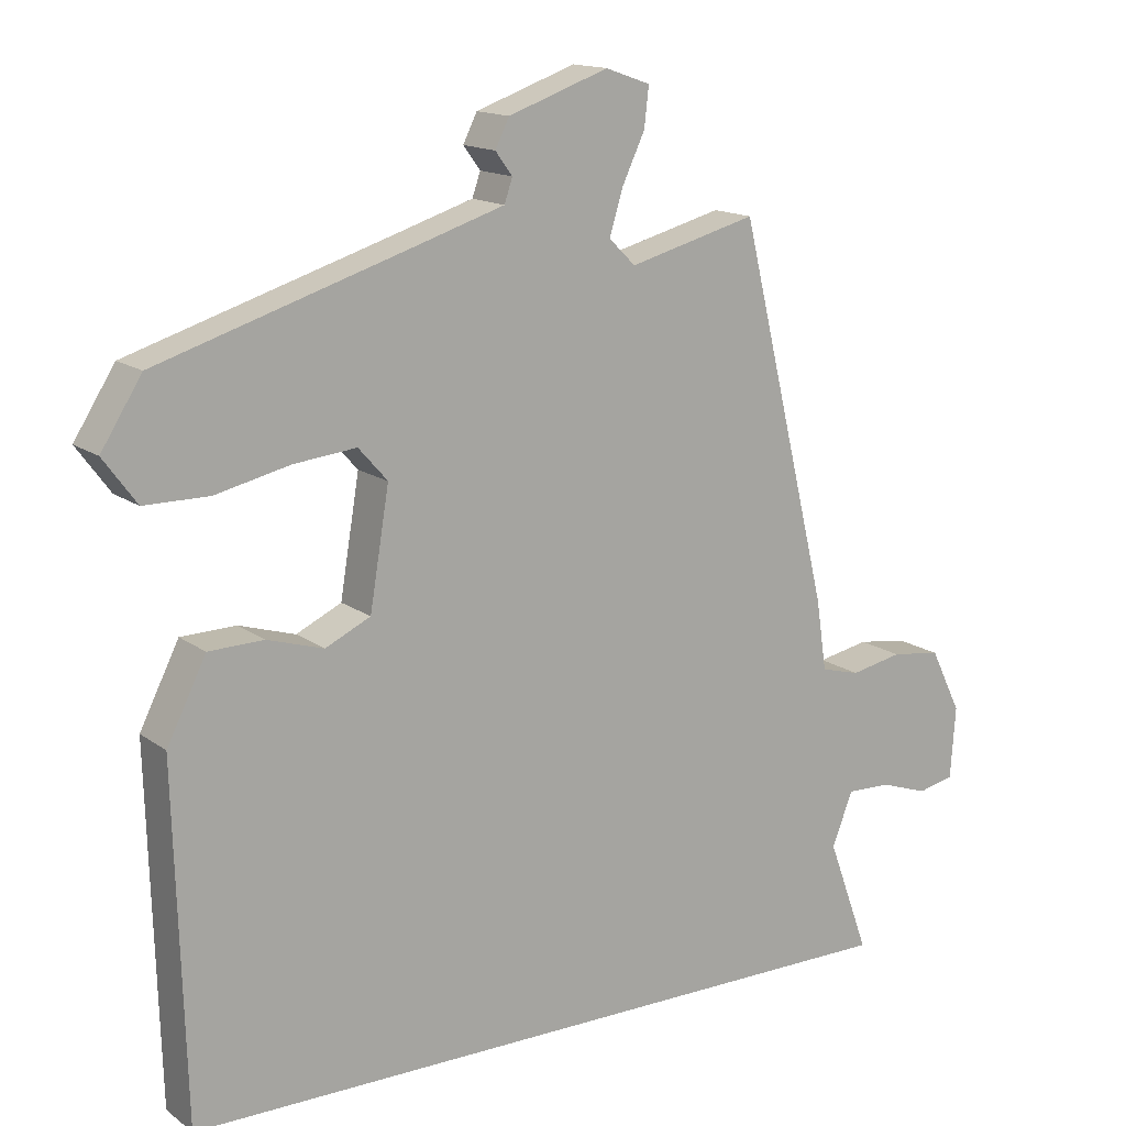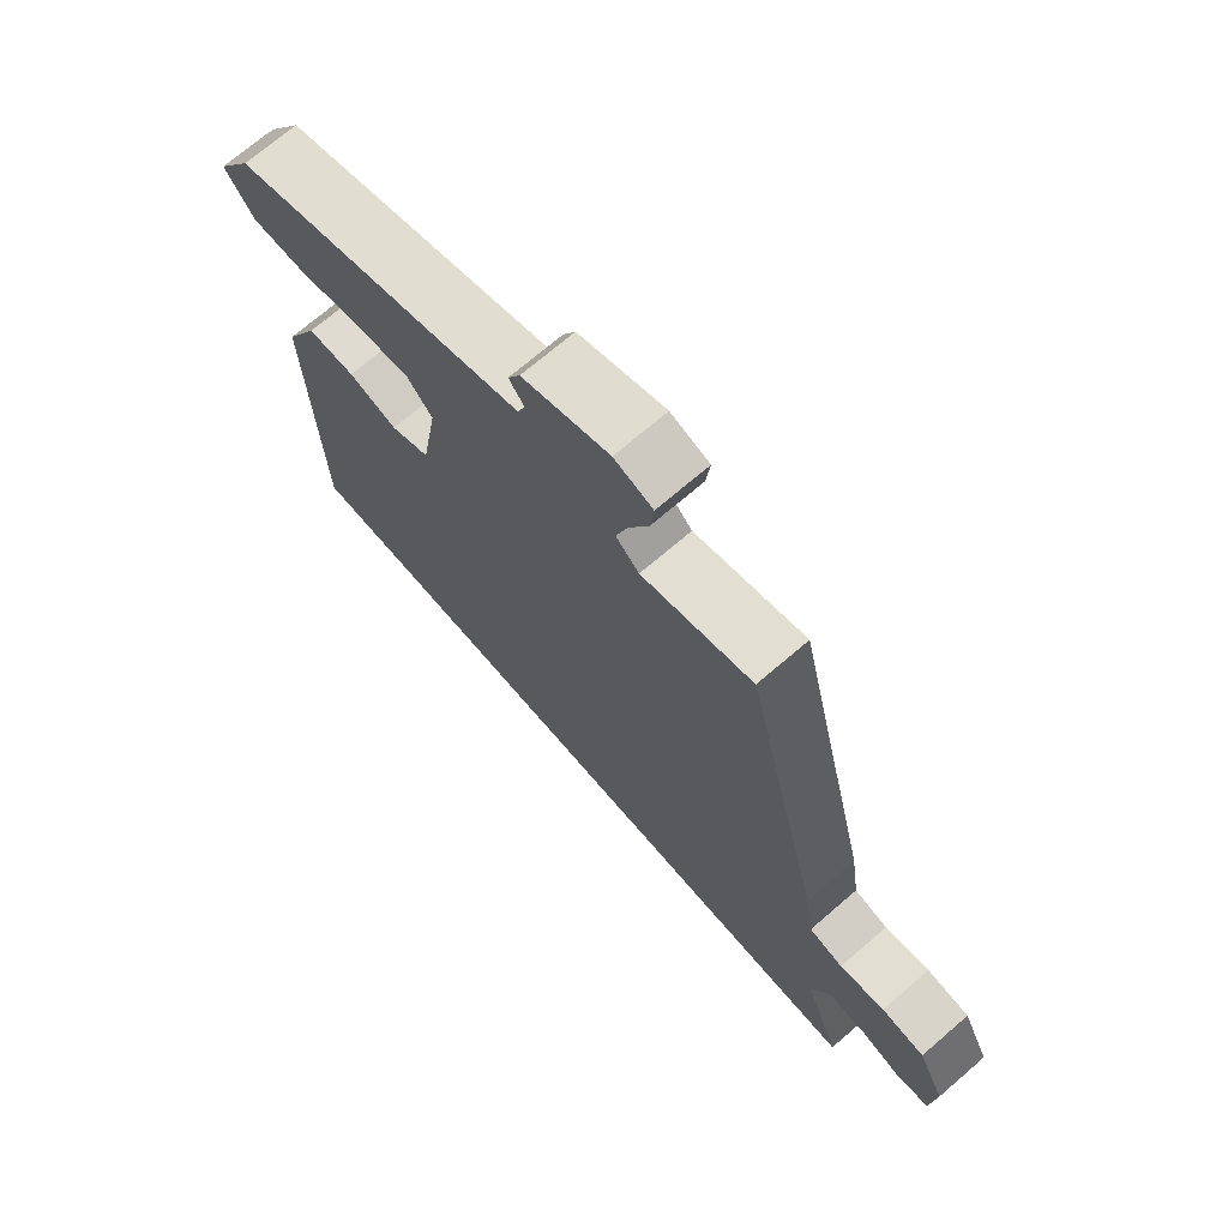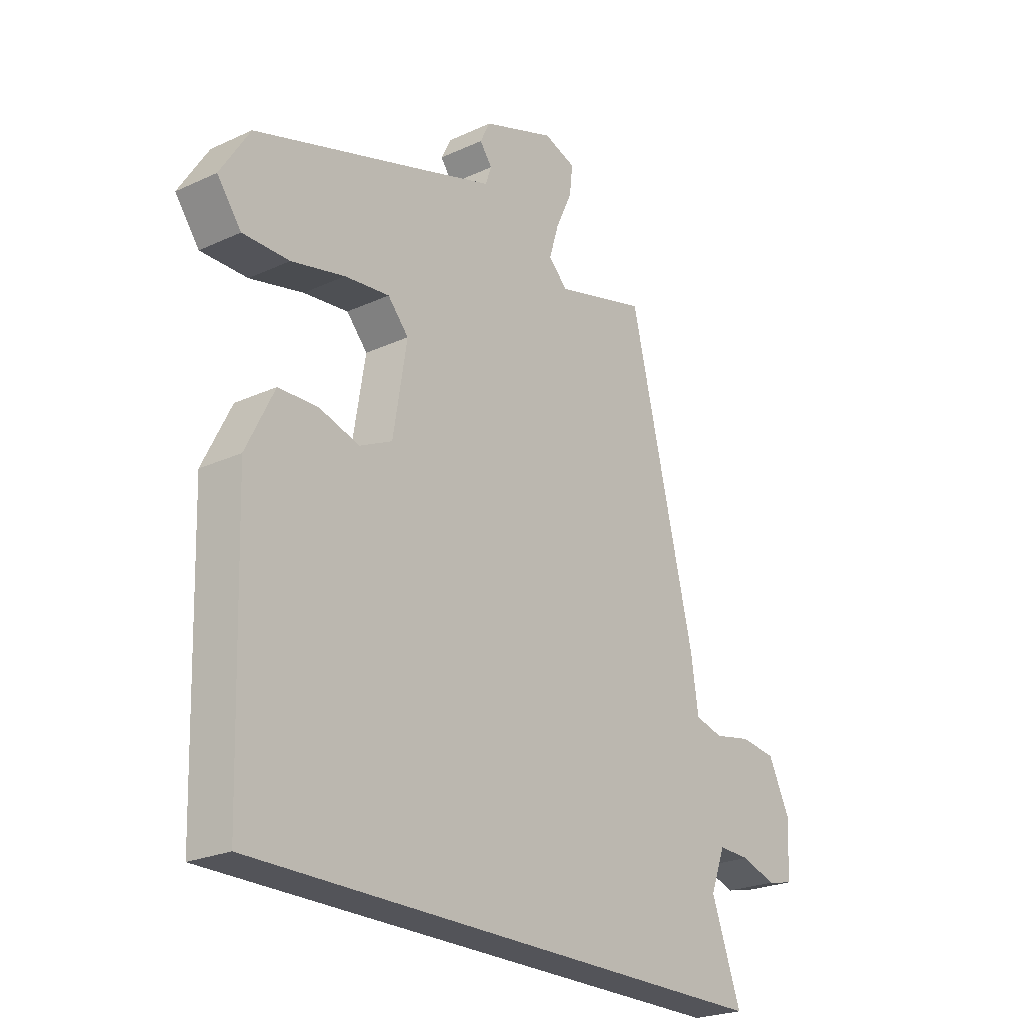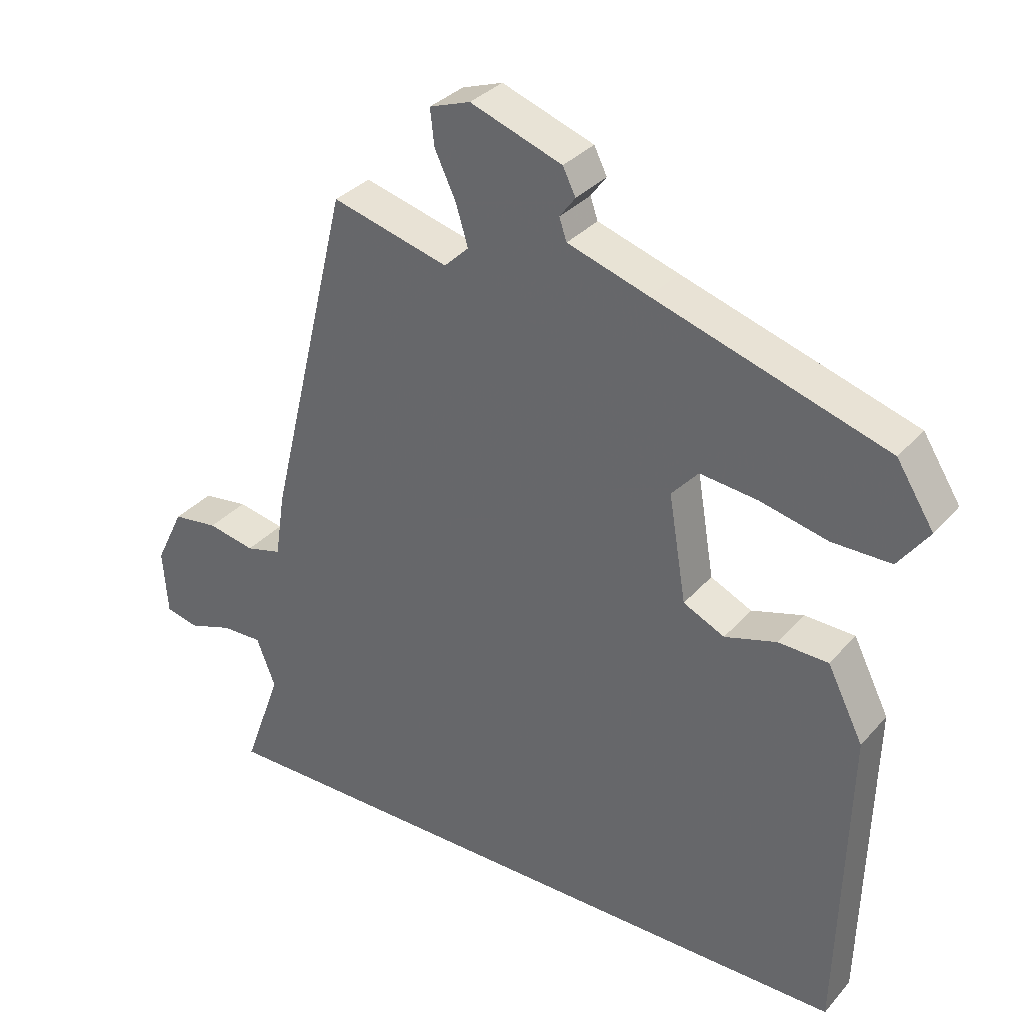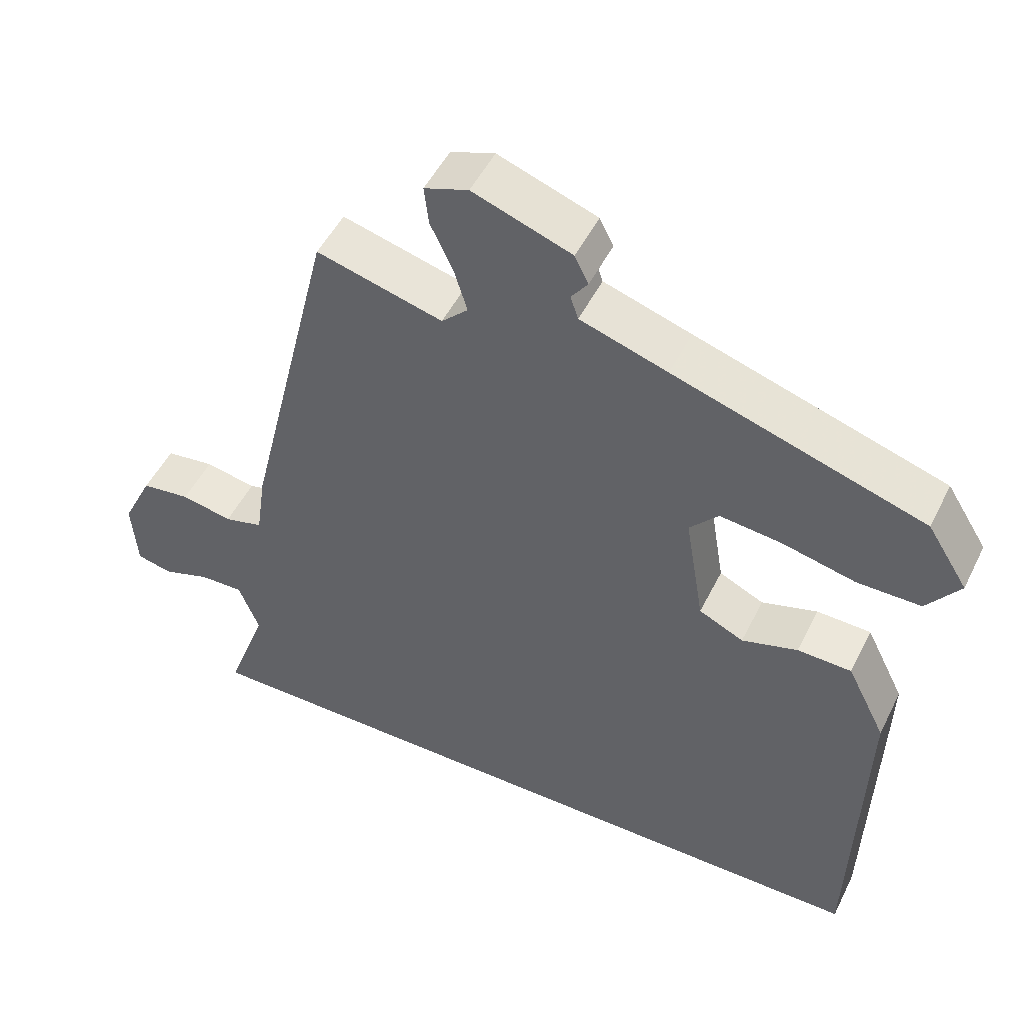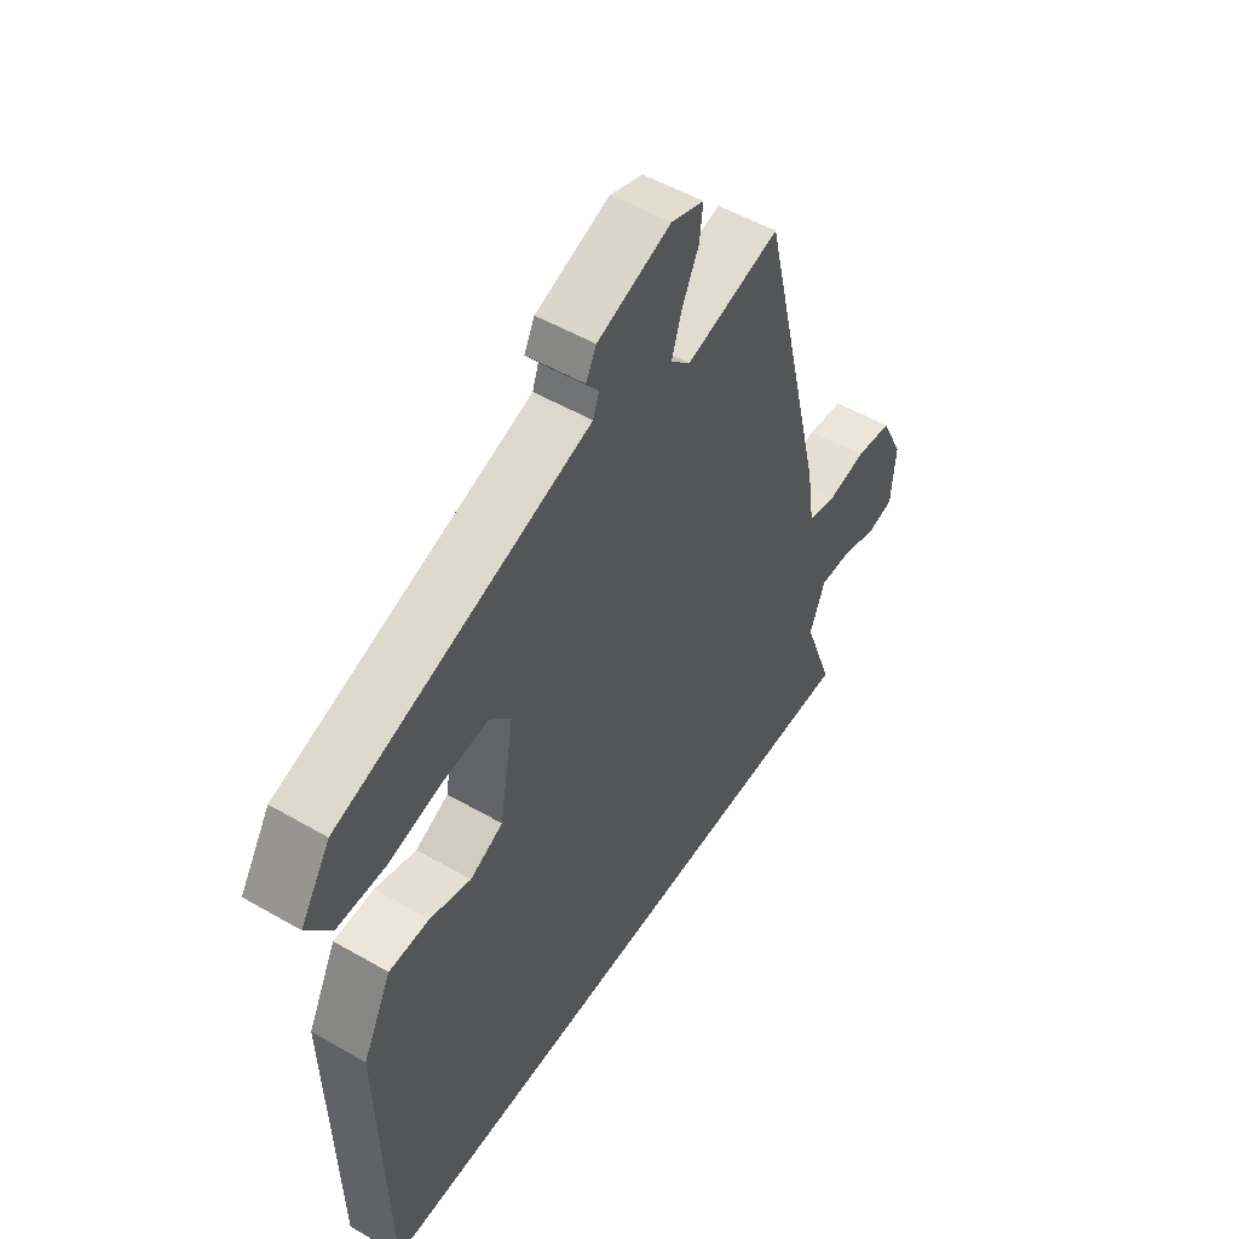
<metadata>
{"format":"obj","ext":"obj","renderer":"f3d","projection":"perspective","resolution":1024,"background":"white","views":[{"elev":14.8,"azim":-33.6,"up":"+Z"},{"elev":71.0,"azim":49.3,"up":"+Z"},{"elev":-23.7,"azim":-52.3,"up":"+Z"},{"elev":33.2,"azim":-145.8,"up":"+Z"},{"elev":50.1,"azim":-154.3,"up":"+Z"},{"elev":51.8,"azim":-57.9,"up":"+Z"}]}
</metadata>
<code>
v 0.336 0.07 0.507
v 0.458 0.07 0
v 0.472 0.07 -0.095
v 0.525 0.07 -0.109
v 0.595 0.07 -0.095
v 0.662 0.07 -0.104
v 0.704 0.07 -0.19
v 0.697 0.07 -0.287
v 0.648 0.07 -0.298
v 0.583 0.07 -0.276
v 0.523 0.07 -0.274
v 0.495 0.07 -0.346
v 0.551 0.07 -0.5
v -0.455 0.07 -0.5
v -0.469 0.07 -0.03
v -0.416 0.07 0.076
v -0.342 0.07 0.078
v -0.266 0.07 0.055
v -0.205 0.07 0.084
v -0.179 0.07 0.241
v -0.218 0.07 0.285
v -0.302 0.07 0.276
v -0.402 0.07 0.253
v -0.489 0.07 0.253
v -0.534 0.07 0.314
v -0.479 0.07 0.401
v -0.138 0.07 0.508
v -0.019 0.07 0.546
v -0.008 0.07 0.578
v -0.031 0.07 0.609
v -0.012 0.07 0.647
v 0.123 0.07 0.695
v 0.183 0.07 0.674
v 0.177 0.07 0.621
v 0.146 0.07 0.555
v 0.128 0.07 0.496
v 0.164 0.07 0.461
v 0.336 0 0.507
v 0.458 0 0
v 0.472 0 -0.095
v 0.525 0 -0.109
v 0.595 0 -0.095
v 0.662 0 -0.104
v 0.704 0 -0.19
v 0.697 0 -0.287
v 0.648 0 -0.298
v 0.583 0 -0.276
v 0.523 0 -0.274
v 0.495 0 -0.346
v 0.551 0 -0.5
v -0.455 0 -0.5
v -0.469 0 -0.03
v -0.416 0 0.076
v -0.342 0 0.078
v -0.266 0 0.055
v -0.205 0 0.084
v -0.179 0 0.241
v -0.218 0 0.285
v -0.302 0 0.276
v -0.402 0 0.253
v -0.489 0 0.253
v -0.534 0 0.314
v -0.479 0 0.401
v -0.138 0 0.508
v -0.019 0 0.546
v -0.008 0 0.578
v -0.031 0 0.609
v -0.012 0 0.647
v 0.123 0 0.695
v 0.183 0 0.674
v 0.177 0 0.621
v 0.146 0 0.555
v 0.128 0 0.496
v 0.164 0 0.461
f 33 34 35
f 32 33 35
f 31 32 35
f 30 31 35
f 29 30 35
f 28 29 35 36
f 27 28 36 37
f 26 27 37
f 25 26 37
f 24 25 37
f 23 24 37
f 22 23 37
f 16 17 18
f 15 16 18
f 14 15 18
f 13 14 18
f 12 13 18
f 11 12 18 19
f 10 11 19 20
f 8 9 10
f 7 8 10
f 6 7 10
f 5 6 10
f 4 5 10
f 3 4 10
f 37 1 2 3
f 21 22 37
f 21 37 3
f 3 10 20 21
f 72 71 70
f 72 70 69
f 72 69 68
f 72 68 67
f 72 67 66
f 73 72 66 65
f 74 73 65 64
f 74 64 63
f 74 63 62
f 74 62 61
f 74 61 60
f 74 60 59
f 55 54 53
f 55 53 52
f 55 52 51
f 55 51 50
f 55 50 49
f 56 55 49 48
f 57 56 48 47
f 47 46 45
f 47 45 44
f 47 44 43
f 47 43 42
f 47 42 41
f 47 41 40
f 40 39 38 74
f 74 59 58
f 40 74 58
f 58 57 47 40
f 1 38 39 2
f 2 39 40 3
f 3 40 41 4
f 4 41 42 5
f 5 42 43 6
f 6 43 44 7
f 7 44 45 8
f 8 45 46 9
f 9 46 47 10
f 10 47 48 11
f 11 48 49 12
f 12 49 50 13
f 13 50 51 14
f 14 51 52 15
f 15 52 53 16
f 16 53 54 17
f 17 54 55 18
f 18 55 56 19
f 19 56 57 20
f 20 57 58 21
f 21 58 59 22
f 22 59 60 23
f 23 60 61 24
f 24 61 62 25
f 25 62 63 26
f 26 63 64 27
f 27 64 65 28
f 28 65 66 29
f 29 66 67 30
f 30 67 68 31
f 31 68 69 32
f 32 69 70 33
f 33 70 71 34
f 34 71 72 35
f 35 72 73 36
f 36 73 74 37
f 37 74 38 1

</code>
